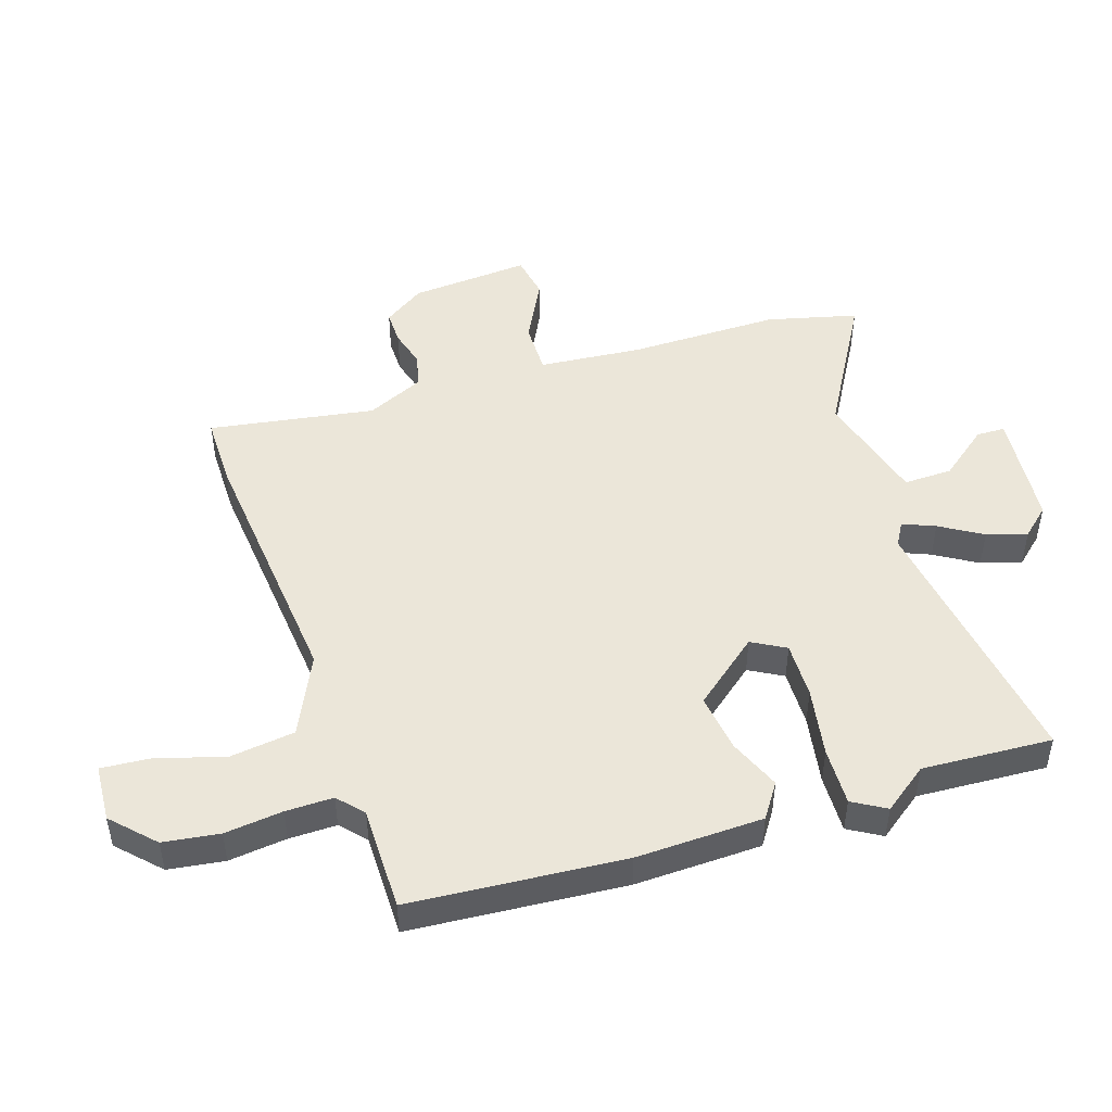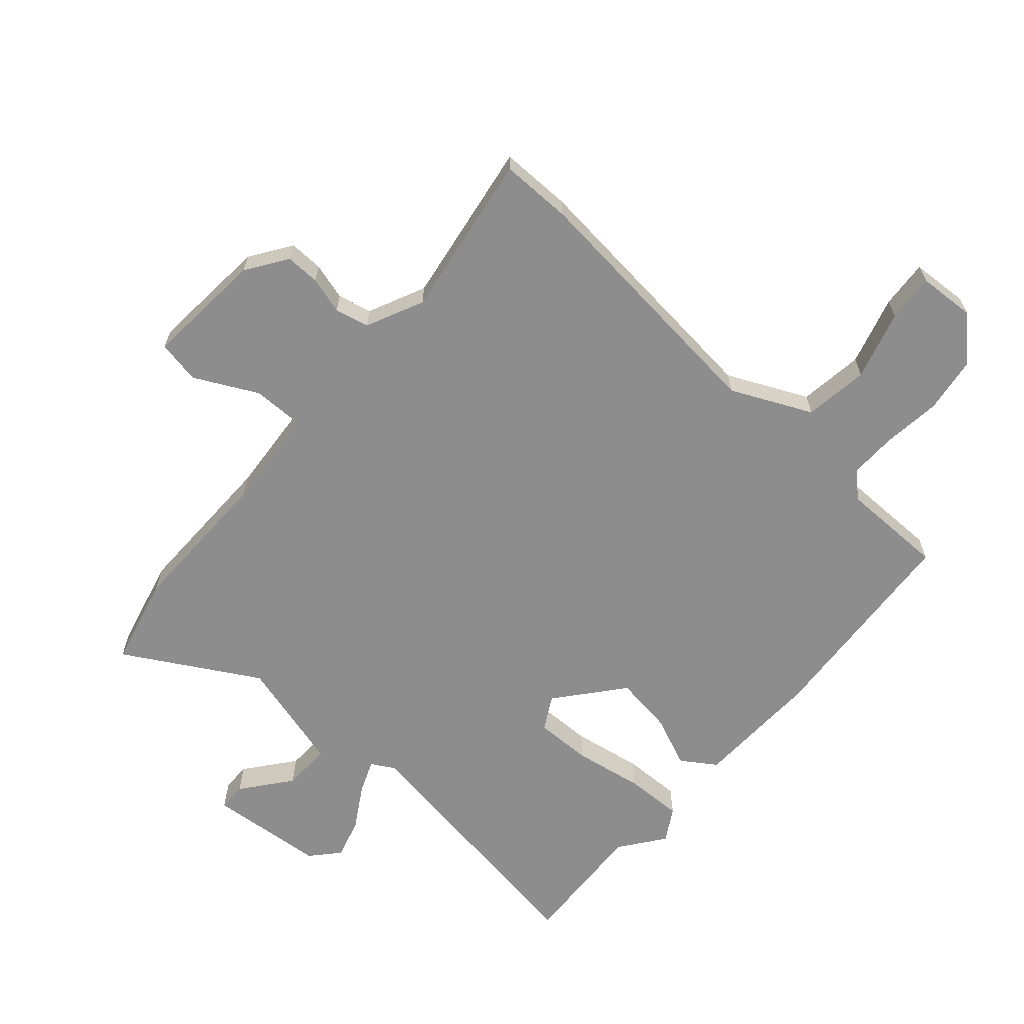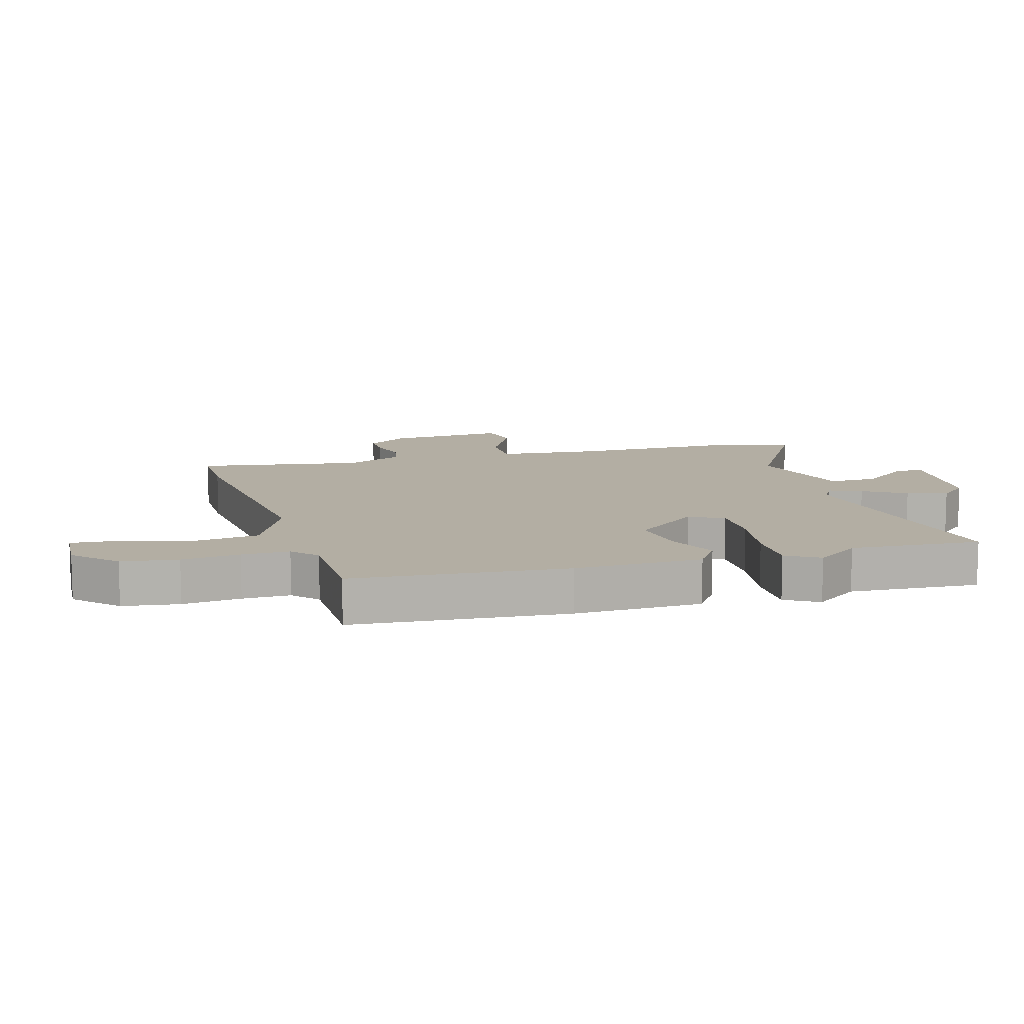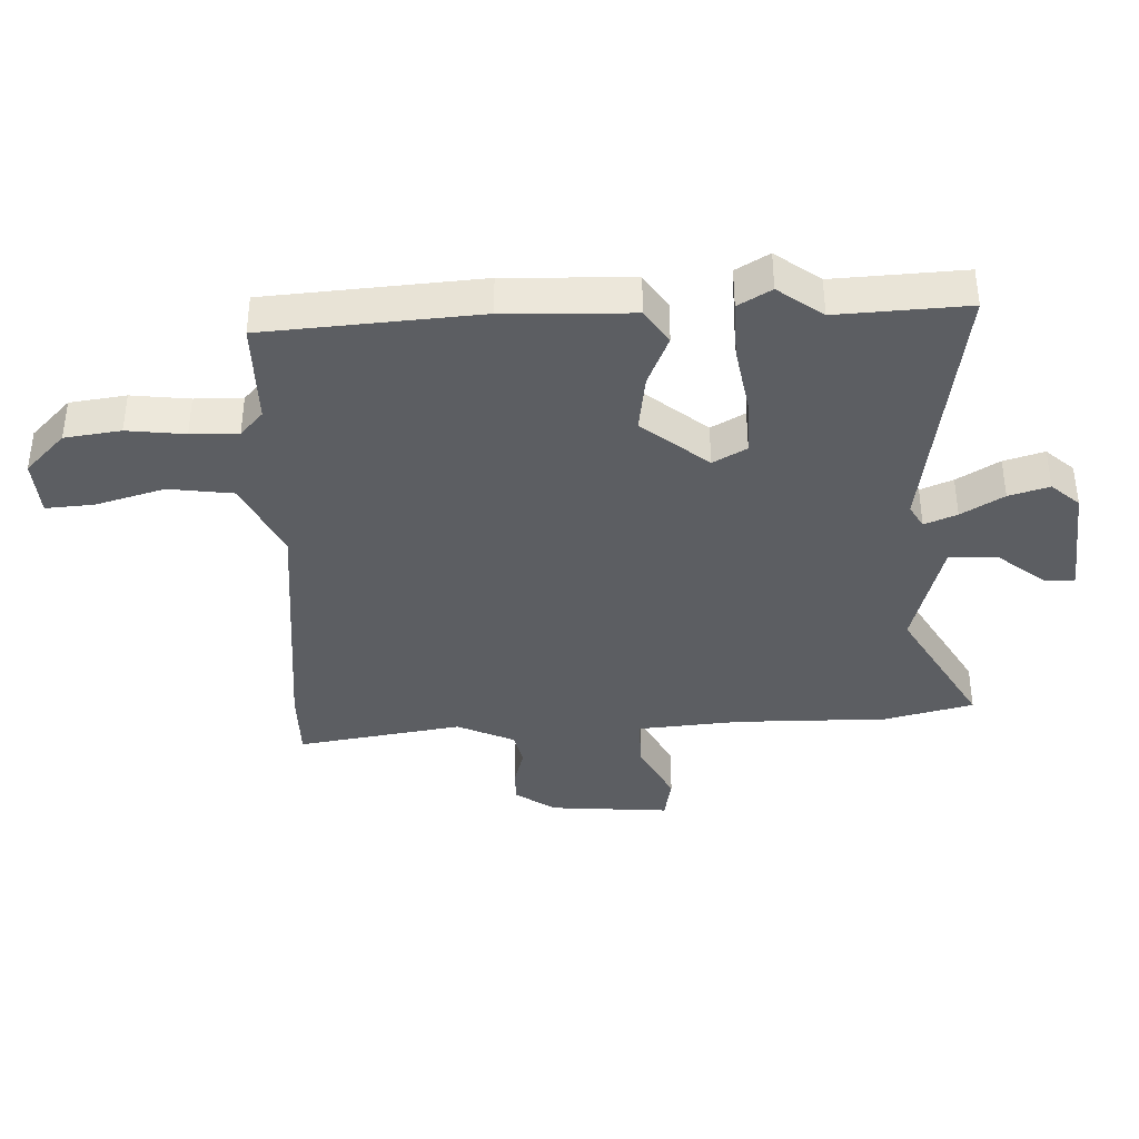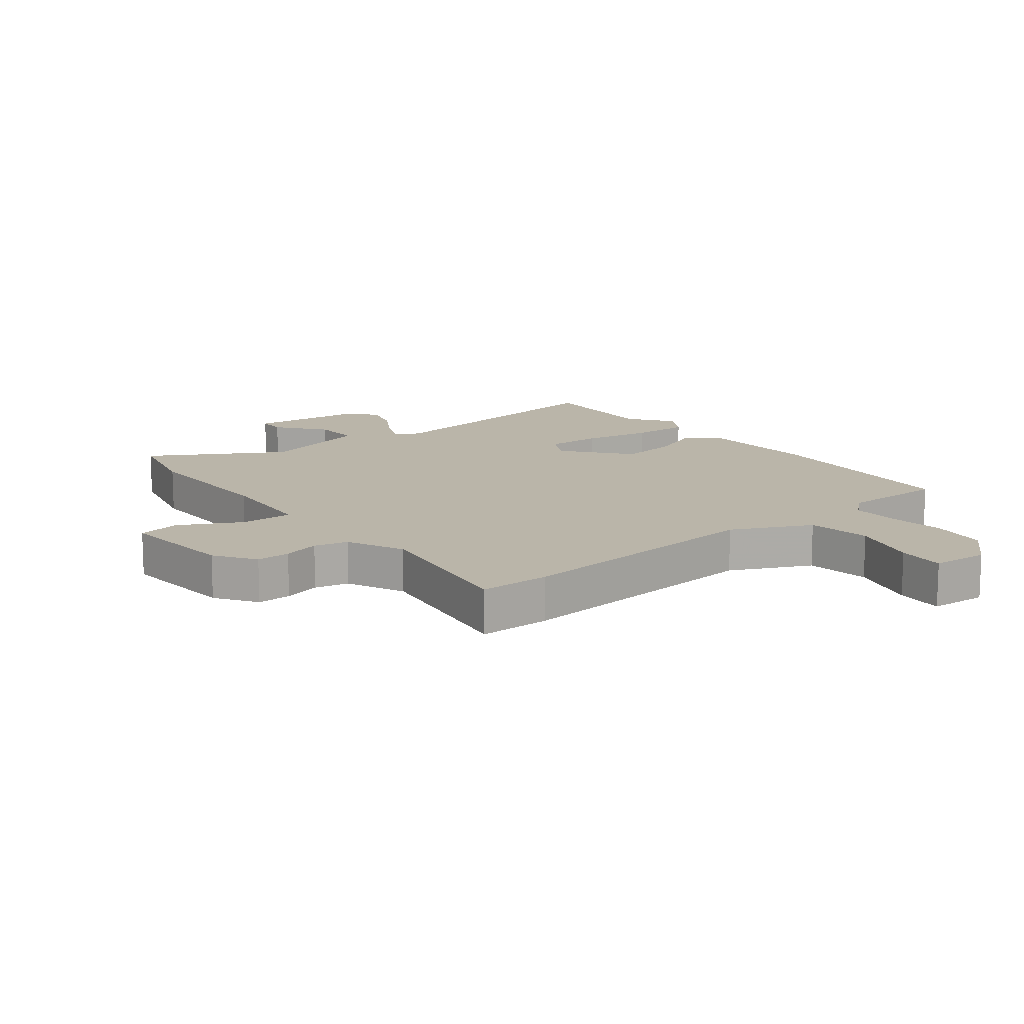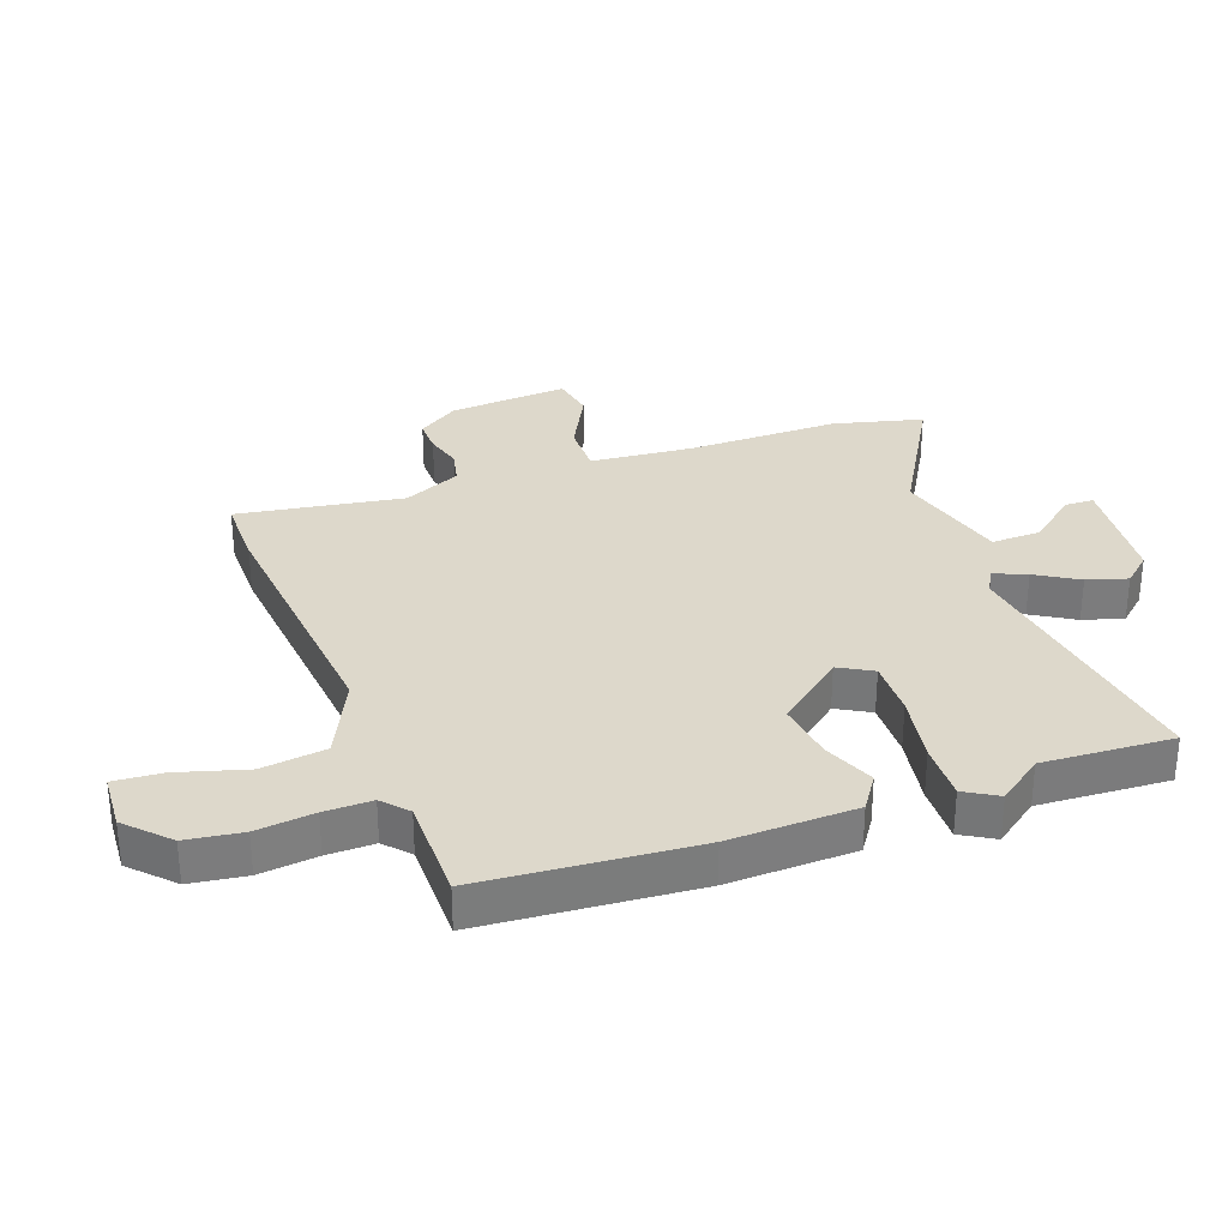
<metadata>
{"format":"obj","ext":"obj","renderer":"f3d","projection":"perspective","resolution":1024,"background":"white","views":[{"elev":48.3,"azim":72.0,"up":"+Y"},{"elev":-64.6,"azim":-41.6,"up":"+Y"},{"elev":11.0,"azim":73.8,"up":"+Y"},{"elev":-38.2,"azim":92.0,"up":"+Y"},{"elev":13.6,"azim":-38.2,"up":"+Y"},{"elev":31.5,"azim":70.0,"up":"+Y"}]}
</metadata>
<code>
v 0.492 0.07 -0.355
v 0.504 0.07 -0.568
v 0.062 0.07 -0.503
v 0.024 0.07 -0.525
v 0.046 0.07 -0.578
v 0.088 0.07 -0.647
v 0.108 0.07 -0.713
v 0.067 0.07 -0.759
v -0.124 0.07 -0.777
v -0.125 0.07 -0.73
v -0.062 0.07 -0.65
v -0.06 0.07 -0.57
v -0.246 0.07 -0.52
v -0.463 0.07 -0.646
v -0.5 0.07 -0.499
v -0.499 0.07 -0.251
v -0.514 0.07 -0.082
v -0.599 0.07 -0.083
v -0.702 0.07 -0.136
v -0.773 0.07 -0.123
v -0.758 0.07 0.073
v -0.713 0.07 0.14
v -0.657 0.07 0.139
v -0.596 0.07 0.122
v -0.54 0.07 0.135
v -0.497 0.07 0.229
v -0.541 0.07 0.5
v -0.424 0.07 0.5
v 0.004 0.07 0.459
v 0.135 0.07 0.521
v 0.149 0.07 0.627
v 0.116 0.07 0.74
v 0.11 0.07 0.819
v 0.204 0.07 0.825
v 0.271 0.07 0.76
v 0.284 0.07 0.668
v 0.273 0.07 0.573
v 0.272 0.07 0.495
v 0.313 0.07 0.458
v 0.484 0.07 0.458
v 0.511 0.07 0.108
v 0.505 0.07 -0.1
v 0.449 0.07 -0.138
v 0.365 0.07 -0.103
v 0.269 0.07 -0.09
v 0.181 0.07 -0.198
v 0.212 0.07 -0.253
v 0.305 0.07 -0.251
v 0.419 0.07 -0.231
v 0.514 0.07 -0.228
v 0.546 0.07 -0.282
v 0.492 0 -0.355
v 0.504 0 -0.568
v 0.062 0 -0.503
v 0.024 0 -0.525
v 0.046 0 -0.578
v 0.088 0 -0.647
v 0.108 0 -0.713
v 0.067 0 -0.759
v -0.124 0 -0.777
v -0.125 0 -0.73
v -0.062 0 -0.65
v -0.06 0 -0.57
v -0.246 0 -0.52
v -0.463 0 -0.646
v -0.5 0 -0.499
v -0.499 0 -0.251
v -0.514 0 -0.082
v -0.599 0 -0.083
v -0.702 0 -0.136
v -0.773 0 -0.123
v -0.758 0 0.073
v -0.713 0 0.14
v -0.657 0 0.139
v -0.596 0 0.122
v -0.54 0 0.135
v -0.497 0 0.229
v -0.541 0 0.5
v -0.424 0 0.5
v 0.004 0 0.459
v 0.135 0 0.521
v 0.149 0 0.627
v 0.116 0 0.74
v 0.11 0 0.819
v 0.204 0 0.825
v 0.271 0 0.76
v 0.284 0 0.668
v 0.273 0 0.573
v 0.272 0 0.495
v 0.313 0 0.458
v 0.484 0 0.458
v 0.511 0 0.108
v 0.505 0 -0.1
v 0.449 0 -0.138
v 0.365 0 -0.103
v 0.269 0 -0.09
v 0.181 0 -0.198
v 0.212 0 -0.253
v 0.305 0 -0.251
v 0.419 0 -0.231
v 0.514 0 -0.228
v 0.546 0 -0.282
f 48 49 50 51
f 47 48 51 1
f 41 42 43 44
f 39 40 41 44
f 38 39 44 45
f 34 35 36 37
f 34 37 38
f 31 32 33 34
f 30 31 34 38
f 29 30 38 45
f 26 27 28 29
f 25 26 29 45
f 21 22 23 24
f 18 19 20 21
f 17 18 21 24
f 13 14 15 16
f 12 13 16 17
f 8 9 10 11
f 8 11 12
f 5 6 7 8
f 4 5 8 12
f 3 4 12 17
f 47 1 2 3
f 46 47 3 17
f 25 45 46
f 17 24 25 46
f 102 101 100 99
f 52 102 99 98
f 95 94 93 92
f 95 92 91 90
f 96 95 90 89
f 88 87 86 85
f 89 88 85
f 85 84 83 82
f 89 85 82 81
f 96 89 81 80
f 80 79 78 77
f 96 80 77 76
f 75 74 73 72
f 72 71 70 69
f 75 72 69 68
f 67 66 65 64
f 68 67 64 63
f 62 61 60 59
f 63 62 59
f 59 58 57 56
f 63 59 56 55
f 68 63 55 54
f 54 53 52 98
f 68 54 98 97
f 97 96 76
f 97 76 75 68
f 1 52 53 2
f 2 53 54 3
f 3 54 55 4
f 4 55 56 5
f 5 56 57 6
f 6 57 58 7
f 7 58 59 8
f 8 59 60 9
f 9 60 61 10
f 10 61 62 11
f 11 62 63 12
f 12 63 64 13
f 13 64 65 14
f 14 65 66 15
f 15 66 67 16
f 16 67 68 17
f 17 68 69 18
f 18 69 70 19
f 19 70 71 20
f 20 71 72 21
f 21 72 73 22
f 22 73 74 23
f 23 74 75 24
f 24 75 76 25
f 25 76 77 26
f 26 77 78 27
f 27 78 79 28
f 28 79 80 29
f 29 80 81 30
f 30 81 82 31
f 31 82 83 32
f 32 83 84 33
f 33 84 85 34
f 34 85 86 35
f 35 86 87 36
f 36 87 88 37
f 37 88 89 38
f 38 89 90 39
f 39 90 91 40
f 40 91 92 41
f 41 92 93 42
f 42 93 94 43
f 43 94 95 44
f 44 95 96 45
f 45 96 97 46
f 46 97 98 47
f 47 98 99 48
f 48 99 100 49
f 49 100 101 50
f 50 101 102 51
f 51 102 52 1

</code>
